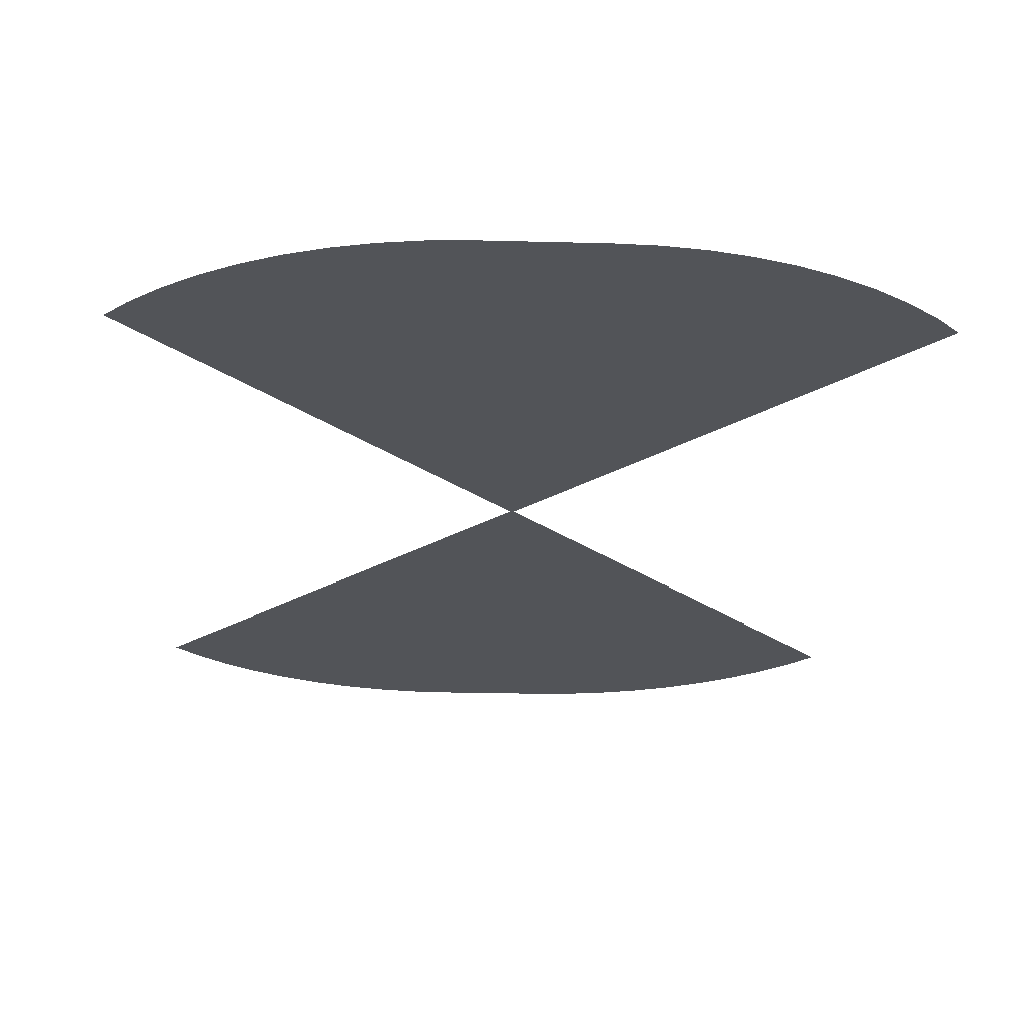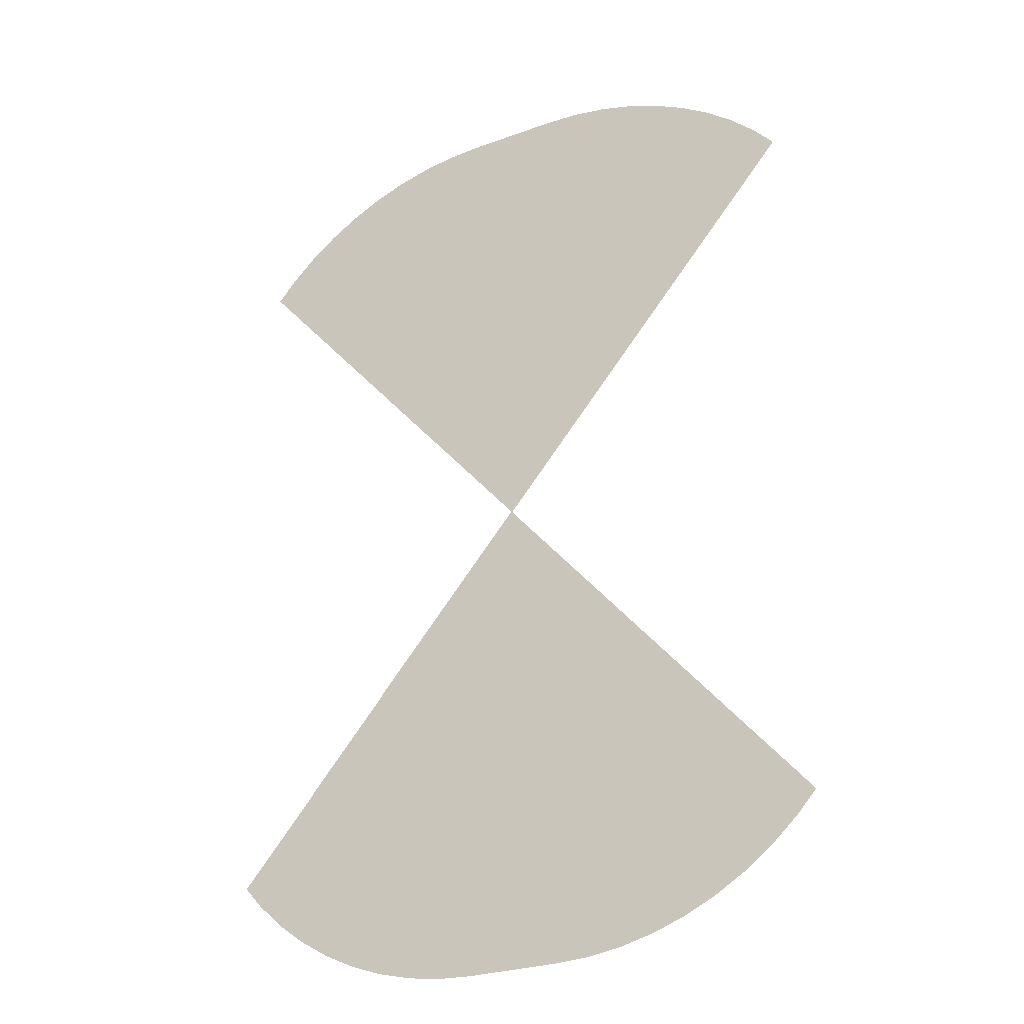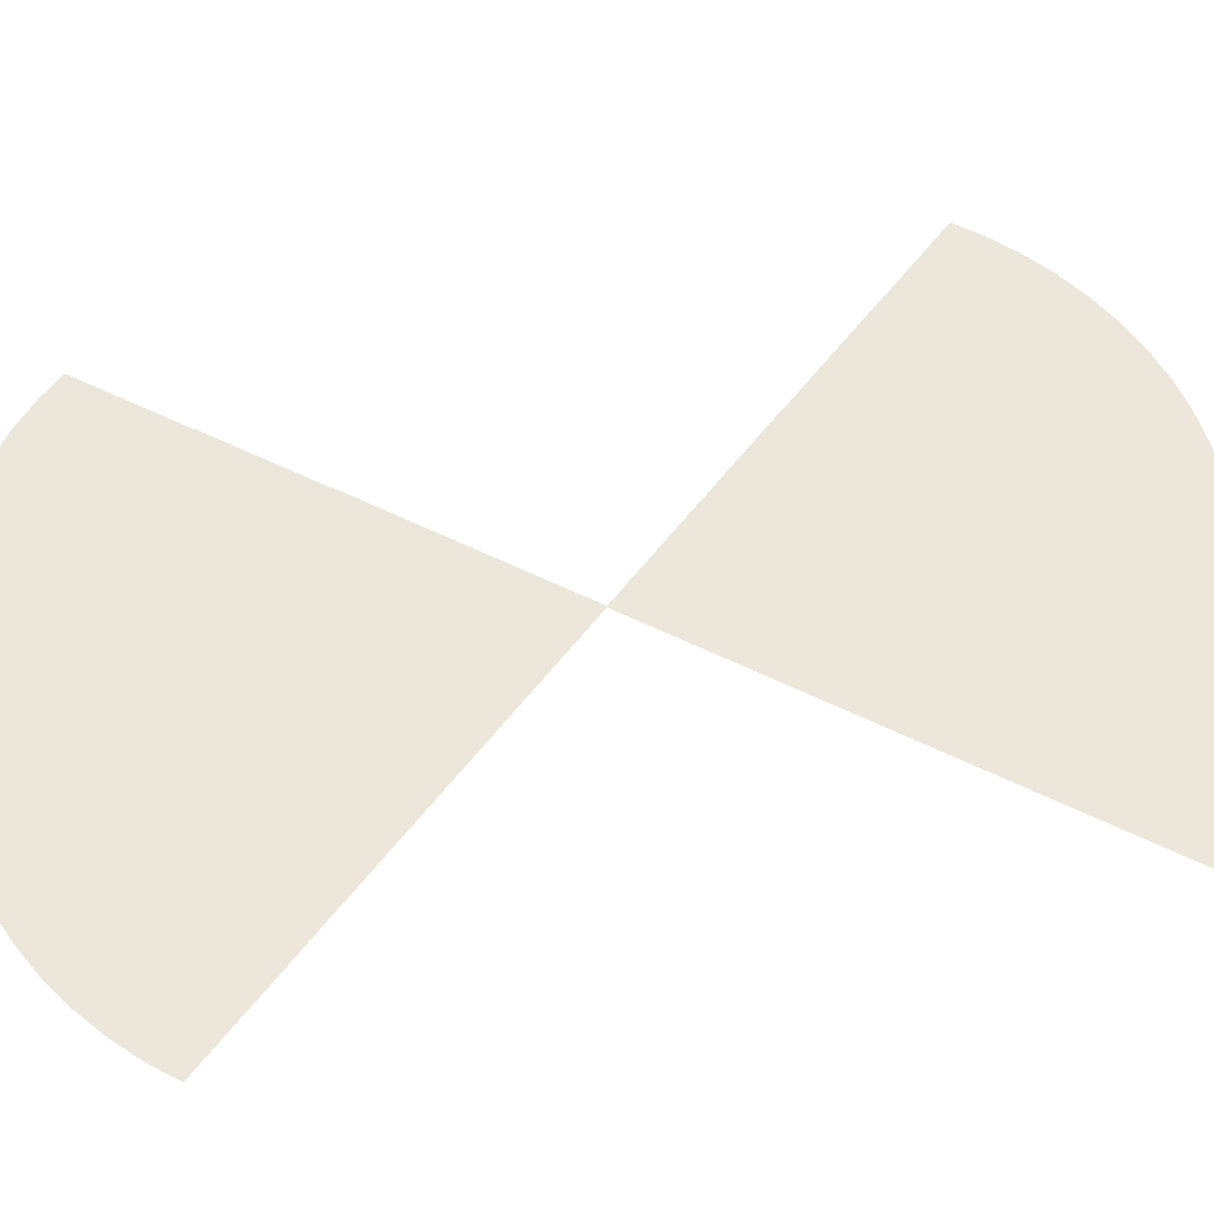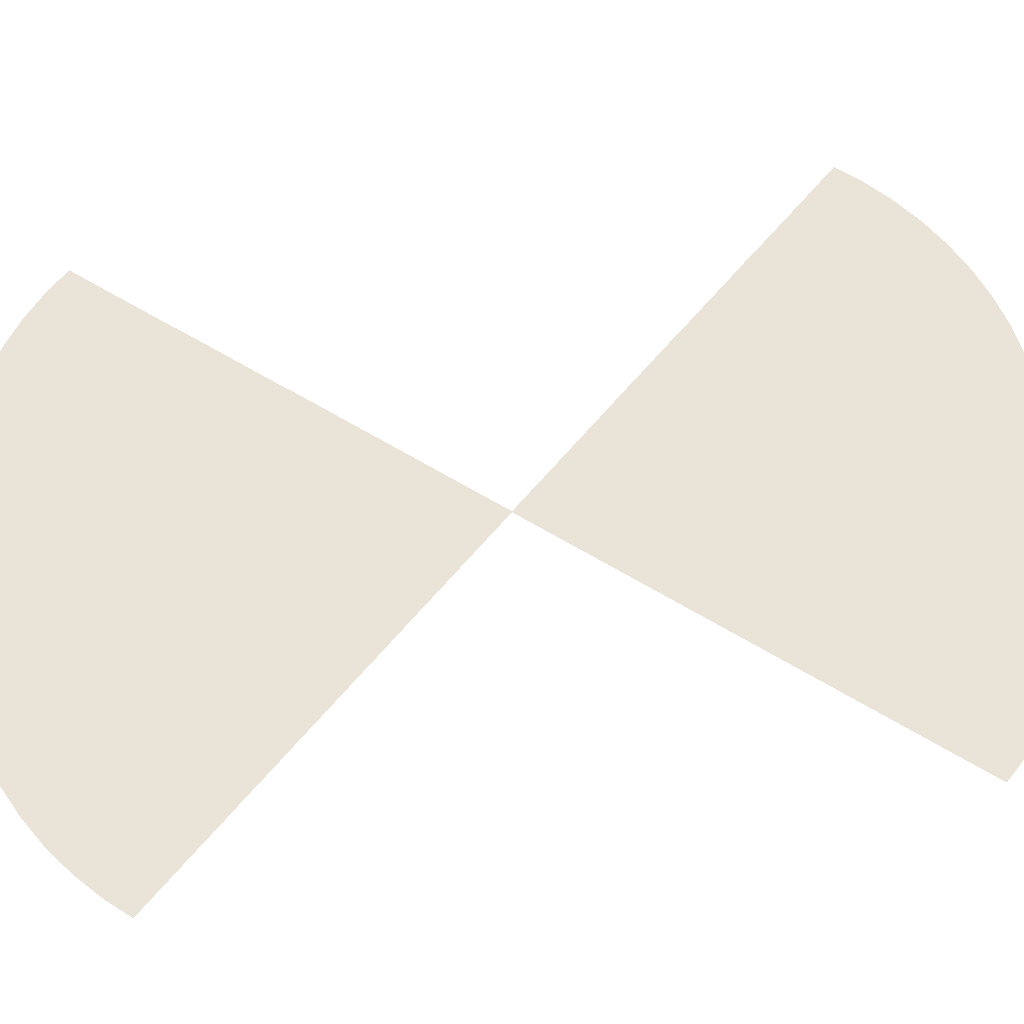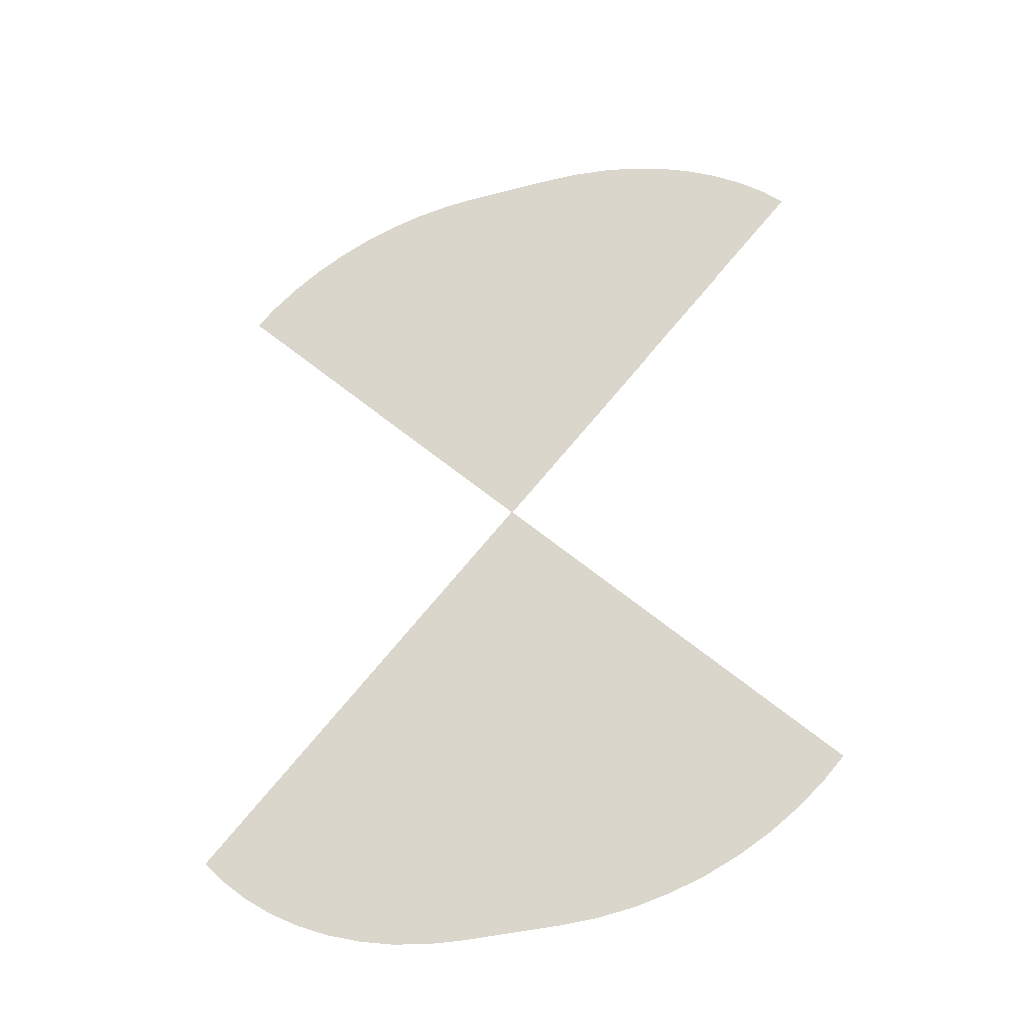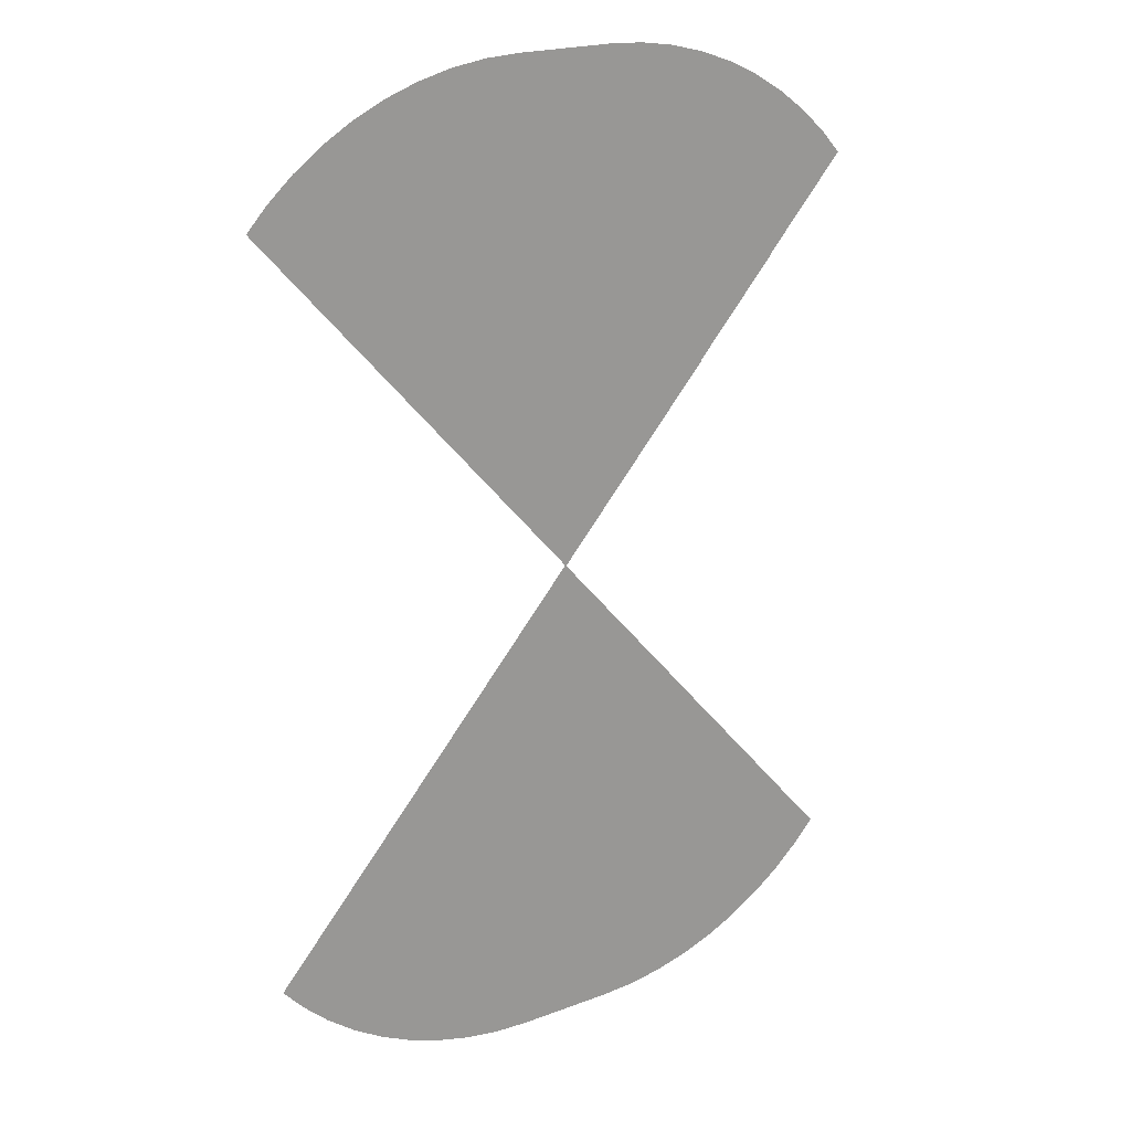
<metadata>
{"format":"obj","ext":"obj","renderer":"f3d","projection":"perspective","resolution":1024,"background":"white","views":[{"elev":-22.9,"azim":177.4,"up":"+Y"},{"elev":-26.7,"azim":-150.3,"up":"+Z"},{"elev":53.0,"azim":76.9,"up":"+Y"},{"elev":60.8,"azim":80.6,"up":"+Y"},{"elev":-37.9,"azim":18.6,"up":"+Z"},{"elev":20.9,"azim":146.0,"up":"+Z"}]}
</metadata>
<code>
o frontback_Circle.016
v 2.33 0 23.92
v 4.042 0 23.83
v 5.739 0 23.58
v 7.402 0 23.16
v 9.017 0 22.59
v 10.57 0 21.85
v 12.04 0 20.97
v 13.41 0 19.95
v 14.69 0 18.8
v 14.69 0 -18.8
v 13.41 0 -19.95
v 12.04 0 -20.97
v 10.57 0 -21.85
v 9.017 0 -22.59
v 7.402 0 -23.16
v 5.739 0 -23.58
v 4.042 0 -23.83
v 2.33 0 -23.92
v -2.33 0 -23.92
v -4.043 0 -23.83
v -5.739 0 -23.58
v -7.402 0 -23.16
v -9.017 0 -22.59
v -10.57 0 -21.85
v -12.04 0 -20.97
v -13.41 0 -19.95
v -14.69 0 -18.8
v -14.69 0 18.8
v -13.41 0 19.95
v -12.04 0 20.97
v -10.57 0 21.85
v -9.017 0 22.59
v -7.402 0 23.16
v -5.739 0 23.58
v -4.042 0 23.83
v -2.33 0 23.92
v 2.33 0.08 12.27
v 2.901 0.08 12.24
v 3.466 0.08 12.16
v 4.021 0.08 12.02
v 4.559 0.08 11.82
v 5.075 0.08 11.58
v 5.566 0.08 11.29
v 6.025 0.08 10.95
v 6.448 0.08 10.56
v 6.832 0.08 10.14
v 7.173 0.08 9.679
v 7.466 0.08 9.188
v 7.466 0.08 -9.188
v 7.173 0.08 -9.679
v 6.832 0.08 -10.14
v 6.448 0.08 -10.56
v 6.025 0.08 -10.95
v 5.566 0.08 -11.29
v 5.075 0.08 -11.58
v 4.559 0.08 -11.82
v 4.021 0.08 -12.02
v 3.466 0.08 -12.16
v 2.901 0.08 -12.24
v 2.33 0.08 -12.27
v -2.33 0.08 -12.27
v -2.901 0.08 -12.24
v -3.466 0.08 -12.16
v -4.021 0.08 -12.02
v -4.559 0.08 -11.82
v -5.075 0.08 -11.58
v -5.566 0.08 -11.29
v -6.025 0.08 -10.95
v -6.448 0.08 -10.56
v -6.832 0.08 -10.14
v -7.173 0.08 -9.679
v -7.466 0.08 -9.188
v -7.466 0.08 9.188
v -7.173 0.08 9.679
v -6.832 0.08 10.14
v -6.448 0.08 10.56
v -6.025 0.08 10.95
v -5.566 0.08 11.29
v -5.075 0.08 11.58
v -4.559 0.08 11.82
v -4.021 0.08 12.02
v -3.466 0.08 12.16
v -2.901 0.08 12.24
v -2.33 0.08 12.27
v 2.33 0.04 18.09
v 3.472 0.04 18.04
v 4.602 0.04 17.87
v 5.711 0.04 17.59
v 6.788 0.04 17.2
v 7.821 0.04 16.72
v 8.802 0.04 16.13
v 9.72 0.04 15.45
v 10.57 0.04 14.68
v 11.33 0.04 13.83
v 11.33 0.04 -13.83
v 10.57 0.04 -14.68
v 9.72 0.04 -15.45
v 8.802 0.04 -16.13
v 7.821 0.04 -16.72
v 6.788 0.04 -17.2
v 5.711 0.04 -17.59
v 4.602 0.04 -17.87
v 3.472 0.04 -18.04
v 2.33 0.04 -18.09
v -2.33 0.04 -18.09
v -3.472 0.04 -18.04
v -4.602 0.04 -17.87
v -5.711 0.04 -17.59
v -6.788 0.04 -17.2
v -7.821 0.04 -16.72
v -8.802 0.04 -16.13
v -9.72 0.04 -15.45
v -10.57 0.04 -14.68
v -11.33 0.04 -13.83
v -11.33 0.04 13.83
v -10.57 0.04 14.68
v -9.72 0.04 15.45
v -8.802 0.04 16.13
v -7.821 0.04 16.72
v -6.788 0.04 17.2
v -5.711 0.04 17.59
v -4.602 0.04 17.87
v -3.472 0.04 18.04
v -2.33 0.04 18.09
v 15.66 0 -17.73
v 11.74 0.04 -13.29
v 0 0 -0
v 0 0.04 -0
v 0 0.08 -0
v 7.693 0.08 -8.71
v -11.74 0.04 -13.29
v -7.693 0.08 -8.71
v -15.66 0 -17.73
v 15.66 0 17.73
v 11.74 0.04 13.29
v 7.693 0.08 8.71
v -7.693 0.08 8.71
v -11.74 0.04 13.29
v -15.66 0 17.73
f 36 1 127
f 82 84 137
f 124 85 128
f 63 65 132
f 113 114 128
f 26 27 127
f 1 2 127
f 2 3 127
f 3 4 127
f 4 5 127
f 5 6 127
f 6 7 127
f 7 8 127
f 8 9 127
f 9 134 127
f 127 139 28
f 28 29 127
f 29 30 127
f 30 31 127
f 31 32 127
f 32 33 127
f 33 34 127
f 34 35 127
f 35 36 127
f 37 38 39
f 39 40 41
f 41 42 136
f 42 43 136
f 43 44 136
f 44 45 136
f 45 46 136
f 46 47 136
f 47 48 136
f 136 129 37
f 129 137 84
f 136 39 41
f 137 73 74
f 74 75 137
f 75 76 137
f 76 77 137
f 77 78 137
f 78 79 137
f 79 80 137
f 80 81 82
f 82 83 84
f 84 37 129
f 37 39 136
f 80 82 137
f 85 86 128
f 86 87 128
f 87 88 128
f 88 89 128
f 89 90 128
f 90 91 128
f 91 92 128
f 92 93 128
f 93 94 128
f 94 135 128
f 128 138 115
f 116 128 115
f 116 117 128
f 117 118 128
f 118 119 128
f 119 120 128
f 120 121 128
f 121 122 128
f 122 123 128
f 123 124 128
f 72 132 71
f 132 129 61
f 129 130 60
f 130 49 50
f 59 130 57
f 50 51 130
f 51 52 130
f 52 53 130
f 53 54 130
f 54 55 130
f 55 56 57
f 57 58 59
f 59 60 130
f 60 61 129
f 61 62 63
f 63 64 65
f 65 66 132
f 66 67 132
f 67 68 132
f 68 69 132
f 69 70 132
f 70 71 132
f 132 61 63
f 55 57 130
f 114 131 128
f 128 126 95
f 95 96 128
f 96 97 128
f 97 98 128
f 98 99 128
f 99 100 128
f 100 101 128
f 101 102 128
f 102 103 128
f 103 104 128
f 104 105 128
f 105 106 128
f 106 107 128
f 107 108 128
f 108 109 128
f 109 110 128
f 110 111 128
f 111 112 128
f 112 113 128
f 27 133 127
f 127 125 10
f 10 11 127
f 11 12 127
f 12 13 127
f 13 14 127
f 14 15 127
f 15 16 127
f 16 17 127
f 17 18 127
f 18 19 127
f 19 20 127
f 20 21 127
f 21 22 127
f 22 23 127
f 23 24 127
f 24 25 127
f 25 26 127
o bullseye.002_bullseye.002_front_Circle.005
v 0.3556 -0.04 -1.377
v -0.3556 -0.04 -23.91
v -0.3556 -0.04 -1.377
v 0.3556 -0.04 -23.91
f 140 141 142
f 140 143 141

</code>
